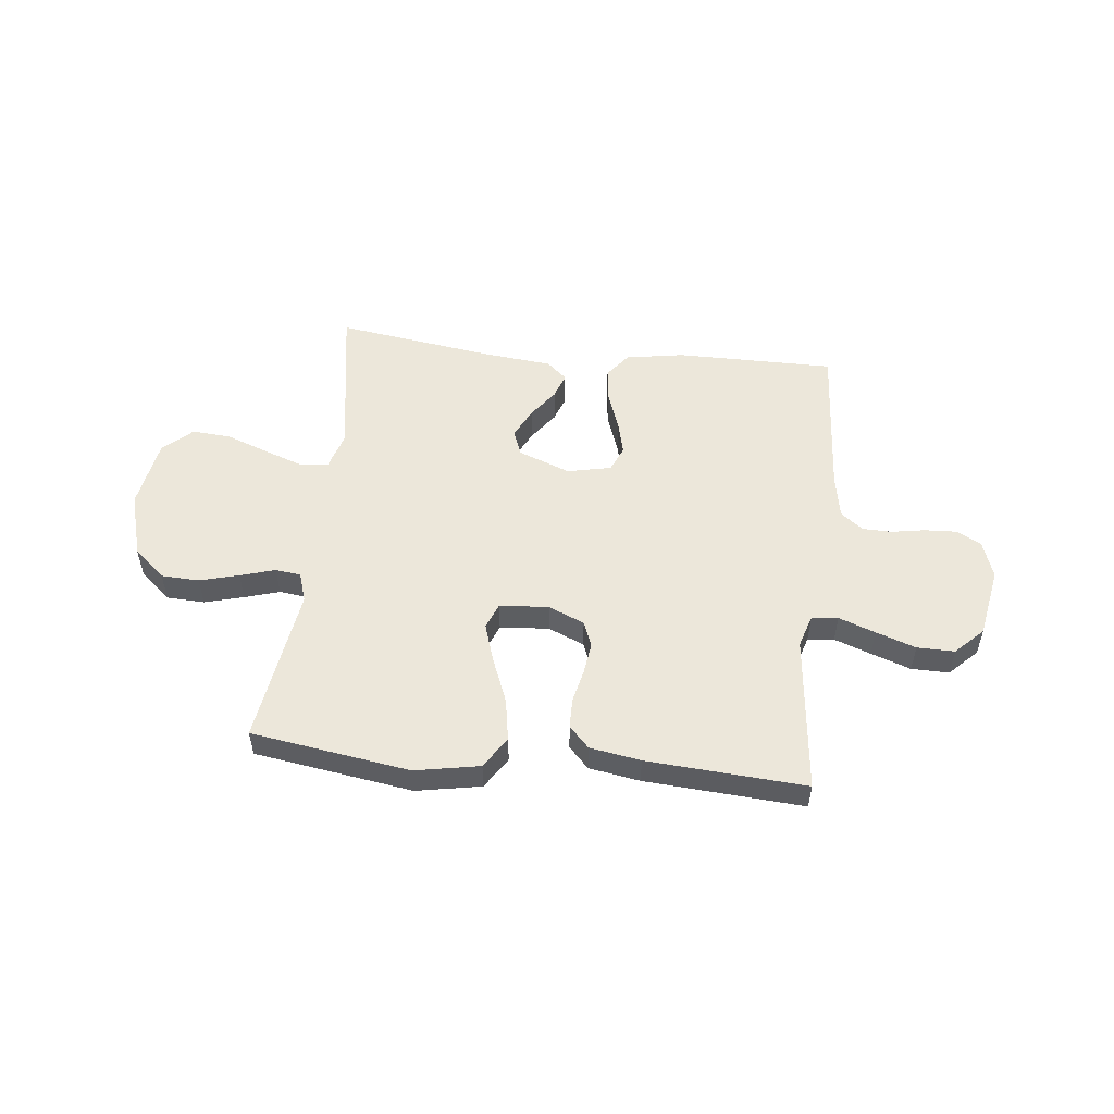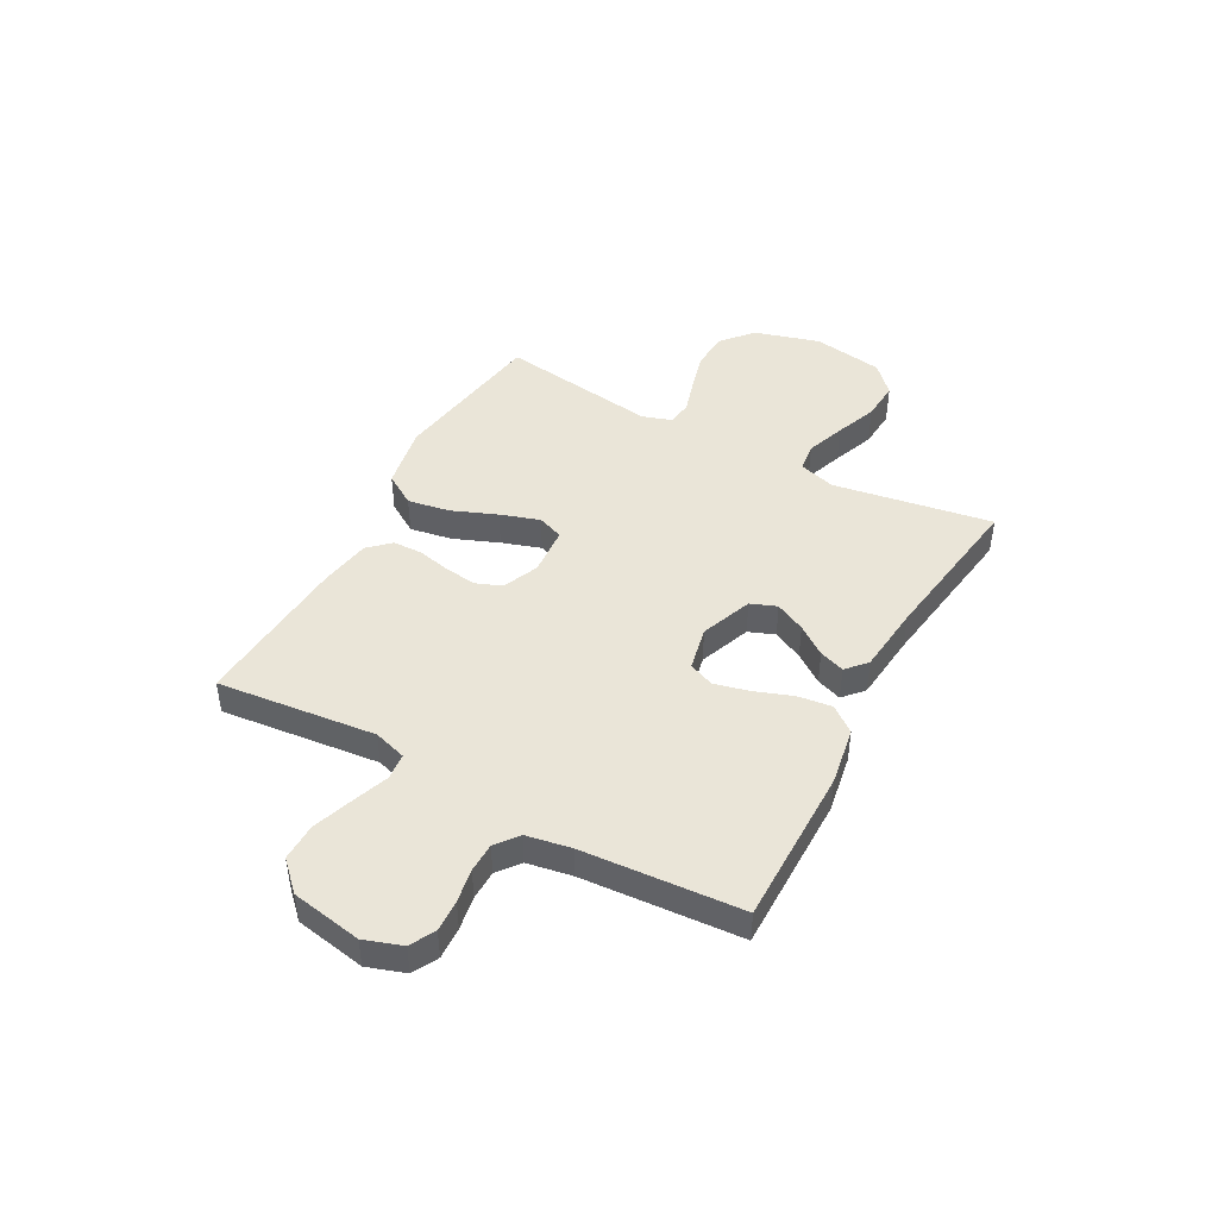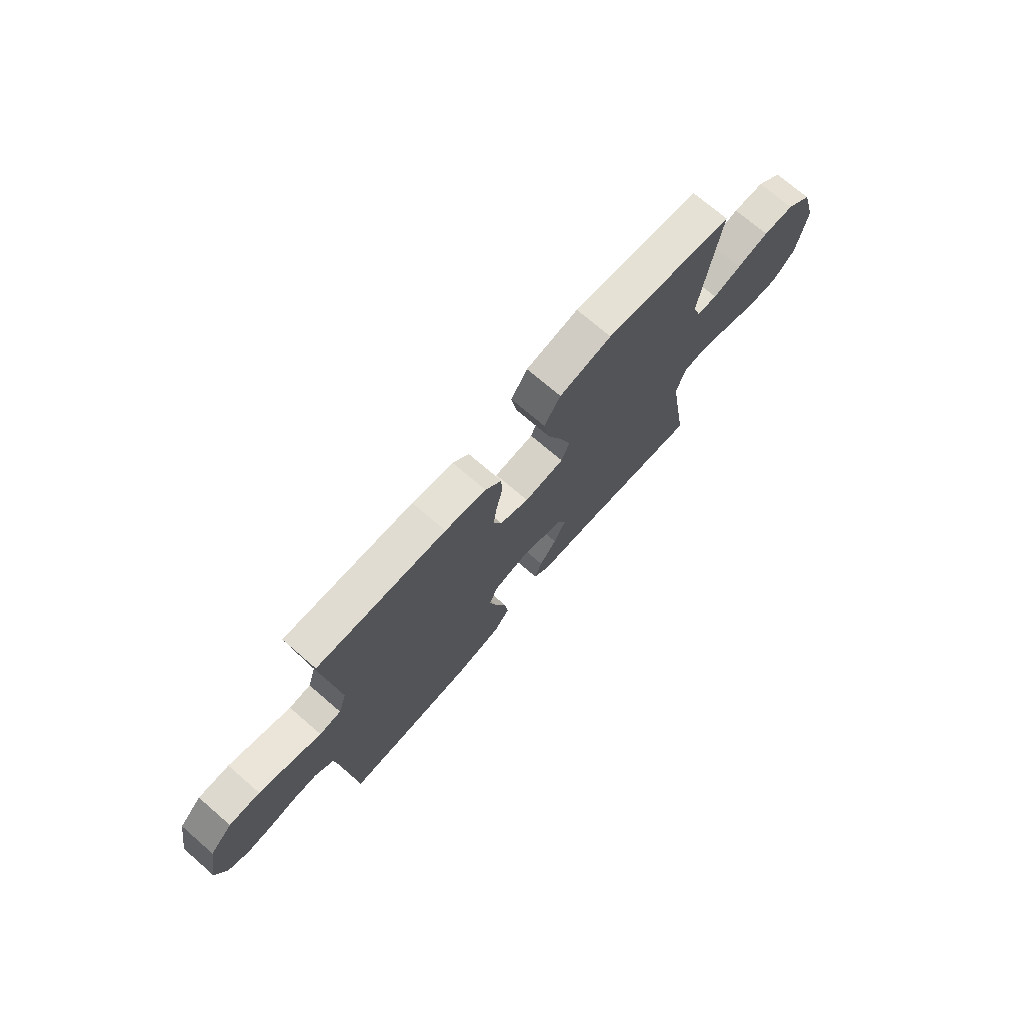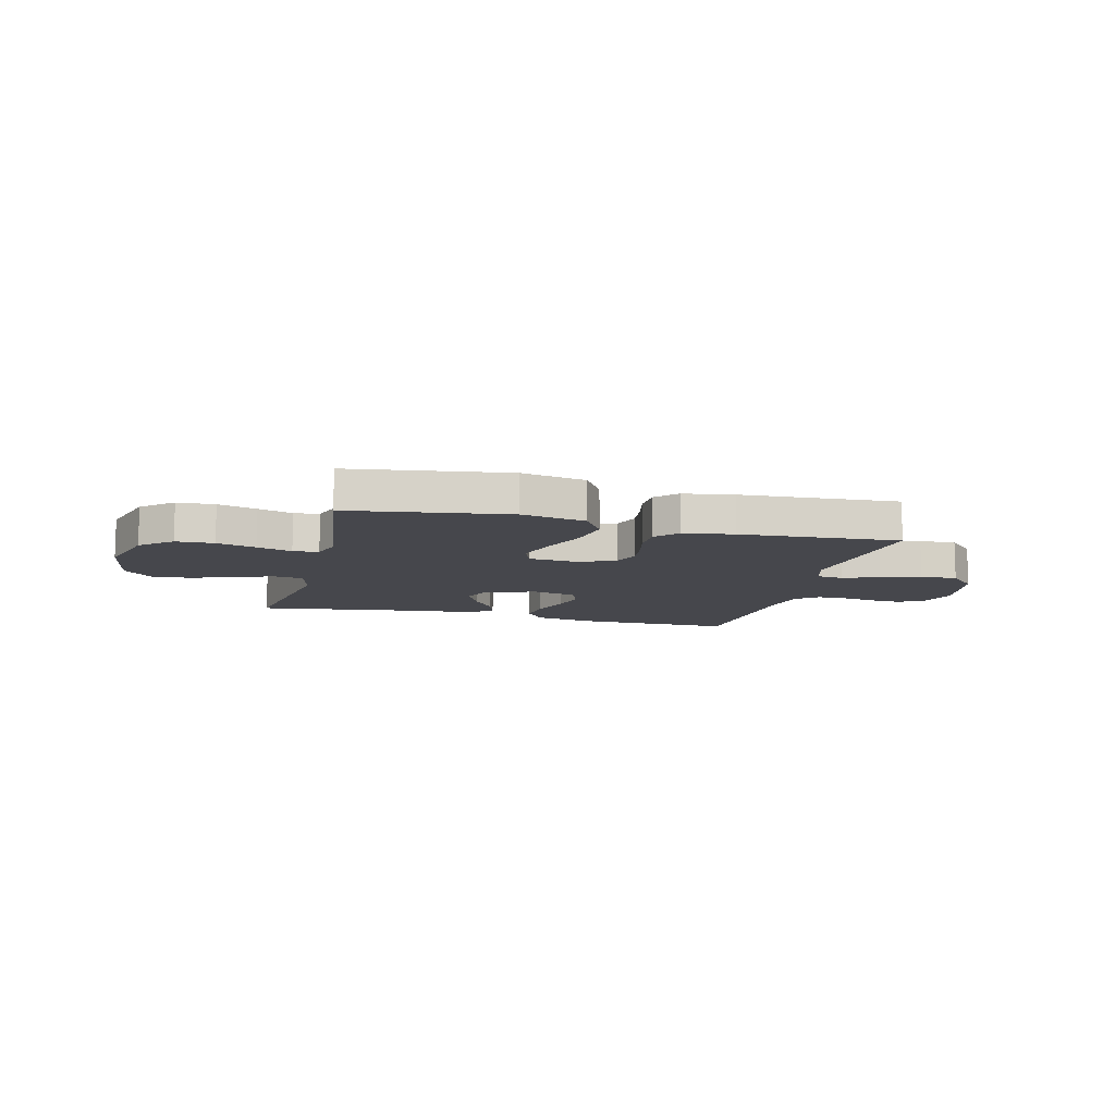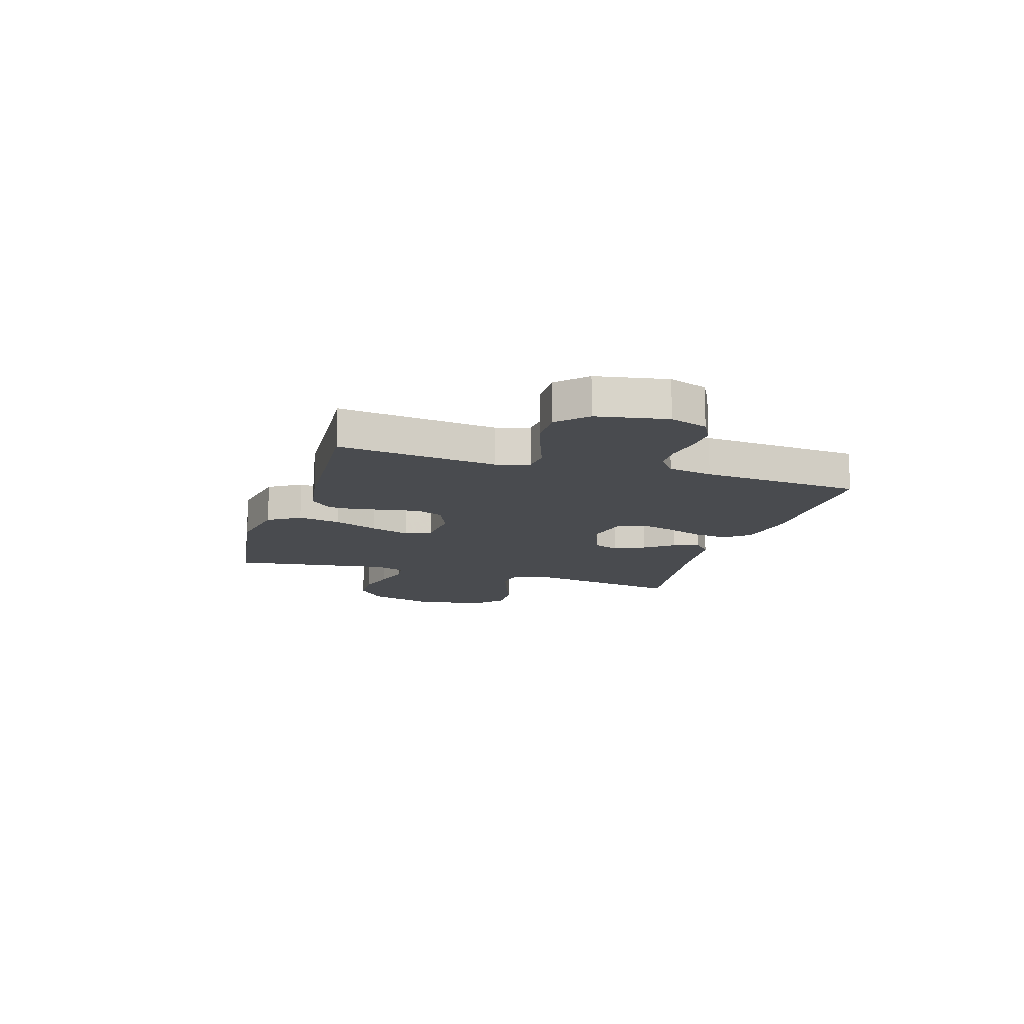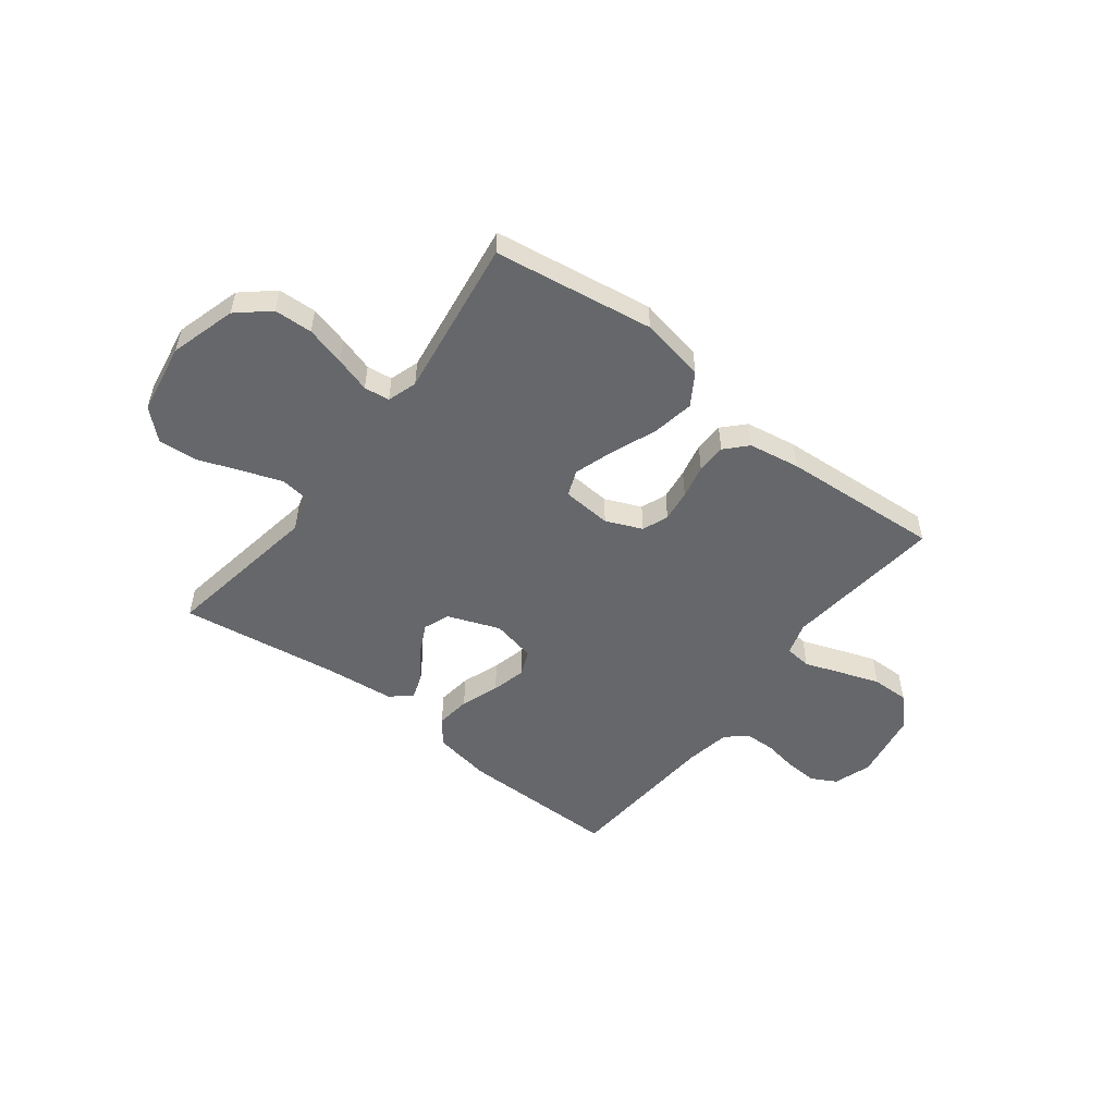
<metadata>
{"format":"obj","ext":"obj","renderer":"f3d","projection":"perspective","resolution":1024,"background":"white","views":[{"elev":52.8,"azim":6.3,"up":"+Y"},{"elev":44.9,"azim":118.6,"up":"+Y"},{"elev":72.5,"azim":130.8,"up":"+Z"},{"elev":-10.9,"azim":-14.4,"up":"+Y"},{"elev":-13.9,"azim":72.8,"up":"+Y"},{"elev":-52.0,"azim":-37.6,"up":"+Y"}]}
</metadata>
<code>
v -0.5 0.07 -0.5
v -0.451 0.07 -0.2
v -0.472 0.07 -0.13
v -0.526 0.07 -0.123
v -0.6 0.07 -0.149
v -0.68 0.07 -0.179
v -0.754 0.07 -0.184
v -0.808 0.07 -0.134
v -0.83 0.07 0
v -0.794 0.07 0.124
v -0.735 0.07 0.175
v -0.663 0.07 0.178
v -0.589 0.07 0.158
v -0.523 0.07 0.138
v -0.475 0.07 0.144
v -0.457 0.07 0.2
v -0.5 0.07 0.5
v -0.2 0.07 0.545
v -0.078 0.07 0.522
v -0.04 0.07 0.462
v -0.054 0.07 0.382
v -0.088 0.07 0.297
v -0.112 0.07 0.223
v -0.093 0.07 0.174
v 0 0.07 0.167
v 0.068 0.07 0.196
v 0.087 0.07 0.245
v 0.079 0.07 0.305
v 0.065 0.07 0.368
v 0.066 0.07 0.424
v 0.104 0.07 0.464
v 0.2 0.07 0.48
v 0.5 0.07 0.5
v 0.468 0.07 0.2
v 0.487 0.07 0.138
v 0.537 0.07 0.133
v 0.606 0.07 0.158
v 0.681 0.07 0.184
v 0.752 0.07 0.185
v 0.804 0.07 0.133
v 0.828 0.07 0
v 0.804 0.07 -0.071
v 0.757 0.07 -0.096
v 0.697 0.07 -0.093
v 0.634 0.07 -0.082
v 0.578 0.07 -0.083
v 0.536 0.07 -0.116
v 0.521 0.07 -0.2
v 0.5 0.07 -0.5
v 0.2 0.07 -0.499
v 0.09 0.07 -0.48
v 0.053 0.07 -0.432
v 0.061 0.07 -0.367
v 0.087 0.07 -0.295
v 0.103 0.07 -0.23
v 0.083 0.07 -0.182
v 0 0.07 -0.164
v -0.098 0.07 -0.201
v -0.117 0.07 -0.25
v -0.089 0.07 -0.307
v -0.049 0.07 -0.362
v -0.032 0.07 -0.41
v -0.07 0.07 -0.444
v -0.2 0.07 -0.457
v -0.5 0 -0.5
v -0.451 0 -0.2
v -0.472 0 -0.13
v -0.526 0 -0.123
v -0.6 0 -0.149
v -0.68 0 -0.179
v -0.754 0 -0.184
v -0.808 0 -0.134
v -0.83 0 0
v -0.794 0 0.124
v -0.735 0 0.175
v -0.663 0 0.178
v -0.589 0 0.158
v -0.523 0 0.138
v -0.475 0 0.144
v -0.457 0 0.2
v -0.5 0 0.5
v -0.2 0 0.545
v -0.078 0 0.522
v -0.04 0 0.462
v -0.054 0 0.382
v -0.088 0 0.297
v -0.112 0 0.223
v -0.093 0 0.174
v 0 0 0.167
v 0.068 0 0.196
v 0.087 0 0.245
v 0.079 0 0.305
v 0.065 0 0.368
v 0.066 0 0.424
v 0.104 0 0.464
v 0.2 0 0.48
v 0.5 0 0.5
v 0.468 0 0.2
v 0.487 0 0.138
v 0.537 0 0.133
v 0.606 0 0.158
v 0.681 0 0.184
v 0.752 0 0.185
v 0.804 0 0.133
v 0.828 0 0
v 0.804 0 -0.071
v 0.757 0 -0.096
v 0.697 0 -0.093
v 0.634 0 -0.082
v 0.578 0 -0.083
v 0.536 0 -0.116
v 0.521 0 -0.2
v 0.5 0 -0.5
v 0.2 0 -0.499
v 0.09 0 -0.48
v 0.053 0 -0.432
v 0.061 0 -0.367
v 0.087 0 -0.295
v 0.103 0 -0.23
v 0.083 0 -0.182
v 0 0 -0.164
v -0.098 0 -0.201
v -0.117 0 -0.25
v -0.089 0 -0.307
v -0.049 0 -0.362
v -0.032 0 -0.41
v -0.07 0 -0.444
v -0.2 0 -0.457
f 62 63 64
f 61 62 64
f 60 61 64
f 64 1 2
f 60 64 2
f 59 60 2
f 58 59 2 3
f 57 58 3
f 52 53 54
f 51 52 54
f 50 51 54
f 49 50 54
f 48 49 54
f 47 48 54 55
f 46 47 55 56
f 43 44 45
f 42 43 45
f 41 42 45
f 40 41 45
f 39 40 45
f 38 39 45
f 37 38 45
f 36 37 45
f 35 36 45 46
f 32 33 34
f 31 32 34
f 30 31 34
f 29 30 34
f 28 29 34
f 27 28 34 35
f 46 56 57
f 35 46 57
f 27 35 57
f 26 27 57
f 20 21 22
f 19 20 22
f 18 19 22
f 17 18 22
f 16 17 22
f 15 16 22 23
f 12 13 14
f 11 12 14
f 10 11 14
f 9 10 14
f 8 9 14
f 7 8 14
f 6 7 14
f 5 6 14
f 4 5 14 15
f 57 3 4
f 26 57 4
f 25 26 4
f 4 15 23 24
f 4 24 25
f 128 127 126
f 128 126 125
f 128 125 124
f 66 65 128
f 66 128 124
f 66 124 123
f 67 66 123 122
f 67 122 121
f 118 117 116
f 118 116 115
f 118 115 114
f 118 114 113
f 118 113 112
f 119 118 112 111
f 120 119 111 110
f 109 108 107
f 109 107 106
f 109 106 105
f 109 105 104
f 109 104 103
f 109 103 102
f 109 102 101
f 109 101 100
f 110 109 100 99
f 98 97 96
f 98 96 95
f 98 95 94
f 98 94 93
f 98 93 92
f 99 98 92 91
f 121 120 110
f 121 110 99
f 121 99 91
f 121 91 90
f 86 85 84
f 86 84 83
f 86 83 82
f 86 82 81
f 86 81 80
f 87 86 80 79
f 78 77 76
f 78 76 75
f 78 75 74
f 78 74 73
f 78 73 72
f 78 72 71
f 78 71 70
f 78 70 69
f 79 78 69 68
f 68 67 121
f 68 121 90
f 68 90 89
f 88 87 79 68
f 89 88 68
f 1 65 66 2
f 2 66 67 3
f 3 67 68 4
f 4 68 69 5
f 5 69 70 6
f 6 70 71 7
f 7 71 72 8
f 8 72 73 9
f 9 73 74 10
f 10 74 75 11
f 11 75 76 12
f 12 76 77 13
f 13 77 78 14
f 14 78 79 15
f 15 79 80 16
f 16 80 81 17
f 17 81 82 18
f 18 82 83 19
f 19 83 84 20
f 20 84 85 21
f 21 85 86 22
f 22 86 87 23
f 23 87 88 24
f 24 88 89 25
f 25 89 90 26
f 26 90 91 27
f 27 91 92 28
f 28 92 93 29
f 29 93 94 30
f 30 94 95 31
f 31 95 96 32
f 32 96 97 33
f 33 97 98 34
f 34 98 99 35
f 35 99 100 36
f 36 100 101 37
f 37 101 102 38
f 38 102 103 39
f 39 103 104 40
f 40 104 105 41
f 41 105 106 42
f 42 106 107 43
f 43 107 108 44
f 44 108 109 45
f 45 109 110 46
f 46 110 111 47
f 47 111 112 48
f 48 112 113 49
f 49 113 114 50
f 50 114 115 51
f 51 115 116 52
f 52 116 117 53
f 53 117 118 54
f 54 118 119 55
f 55 119 120 56
f 56 120 121 57
f 57 121 122 58
f 58 122 123 59
f 59 123 124 60
f 60 124 125 61
f 61 125 126 62
f 62 126 127 63
f 63 127 128 64
f 64 128 65 1

</code>
